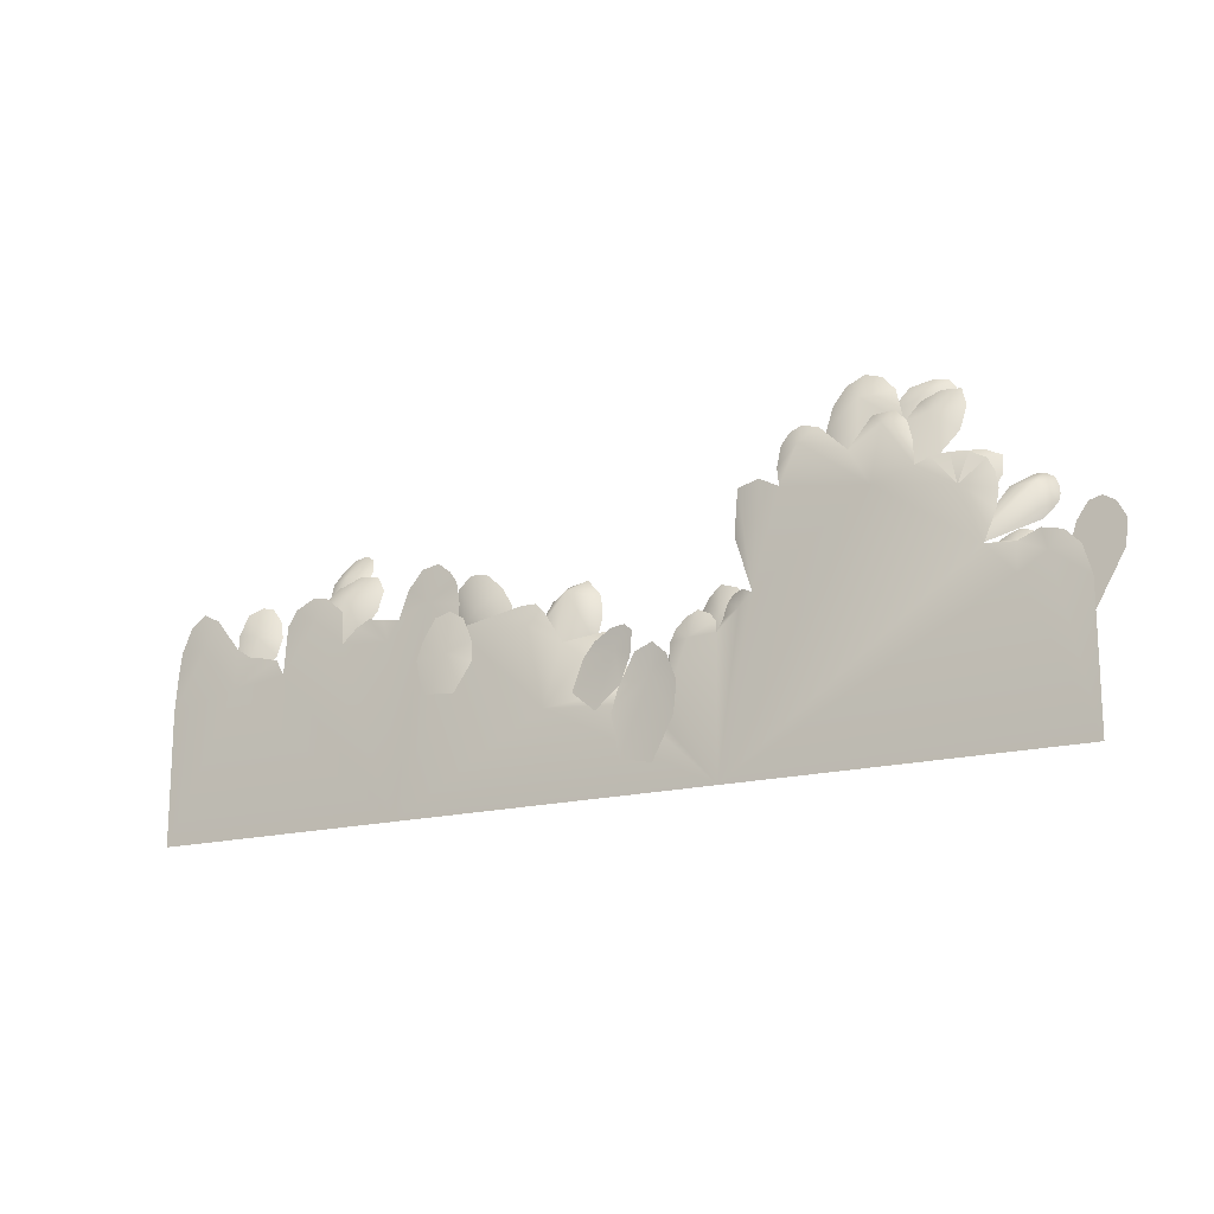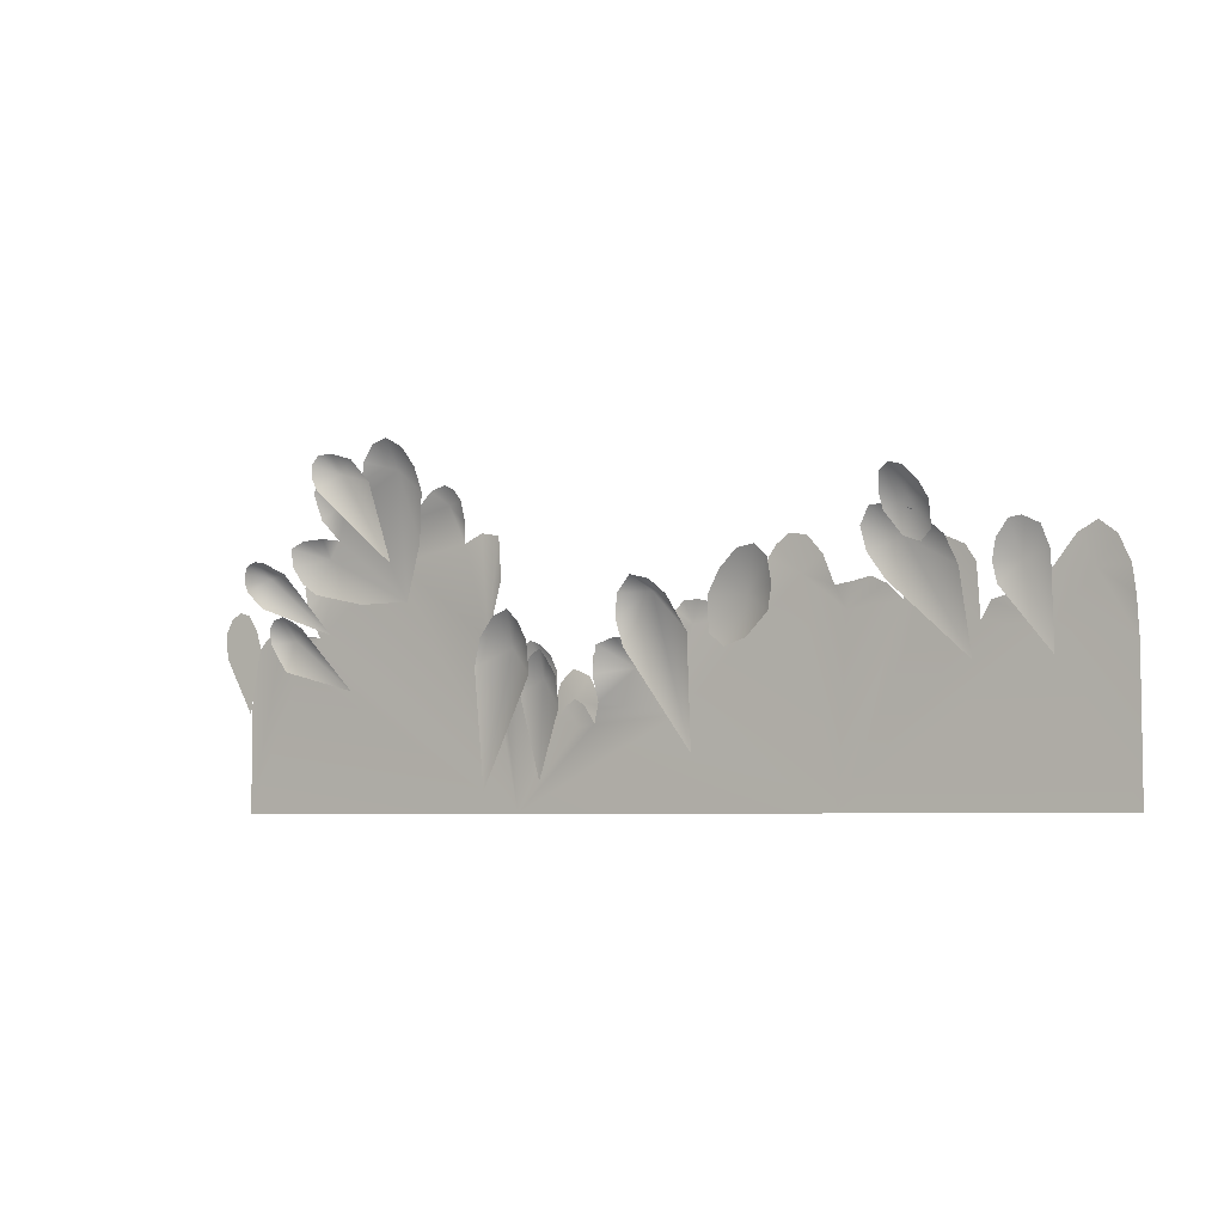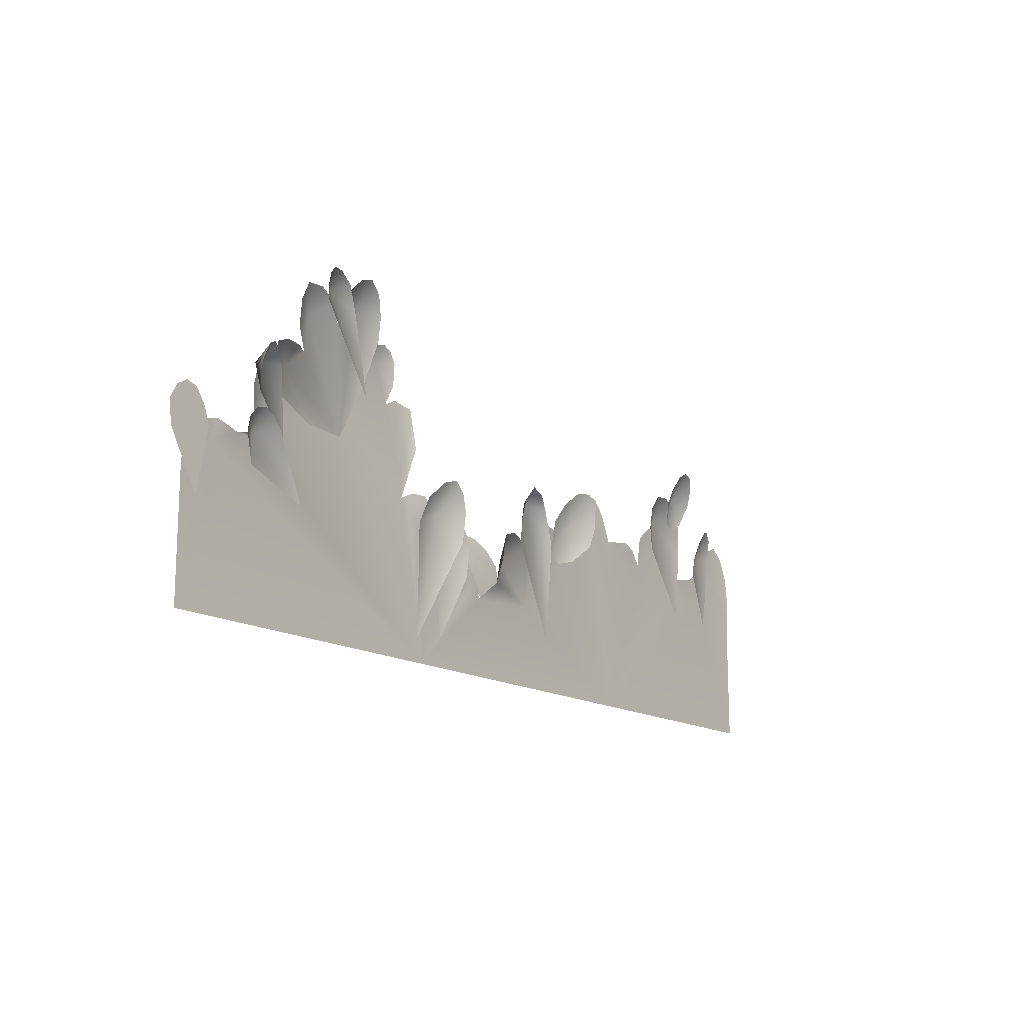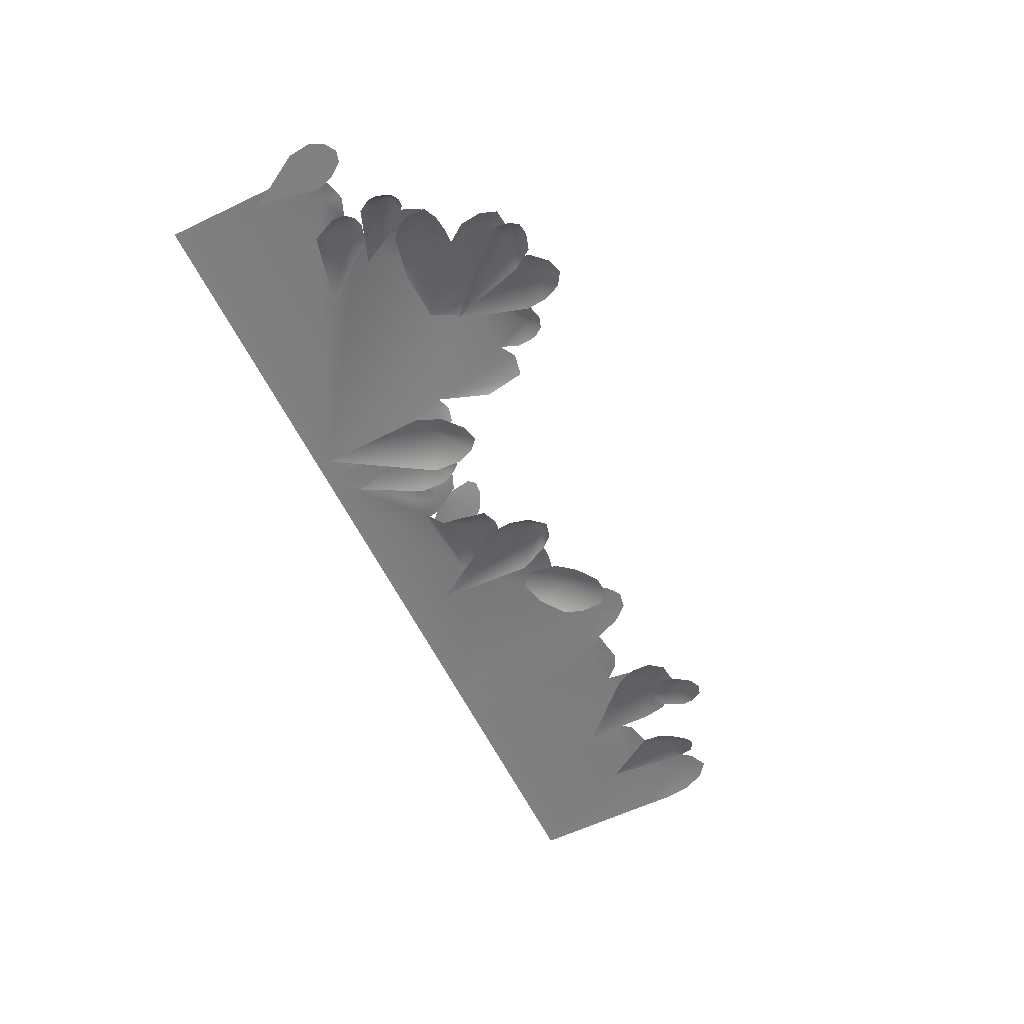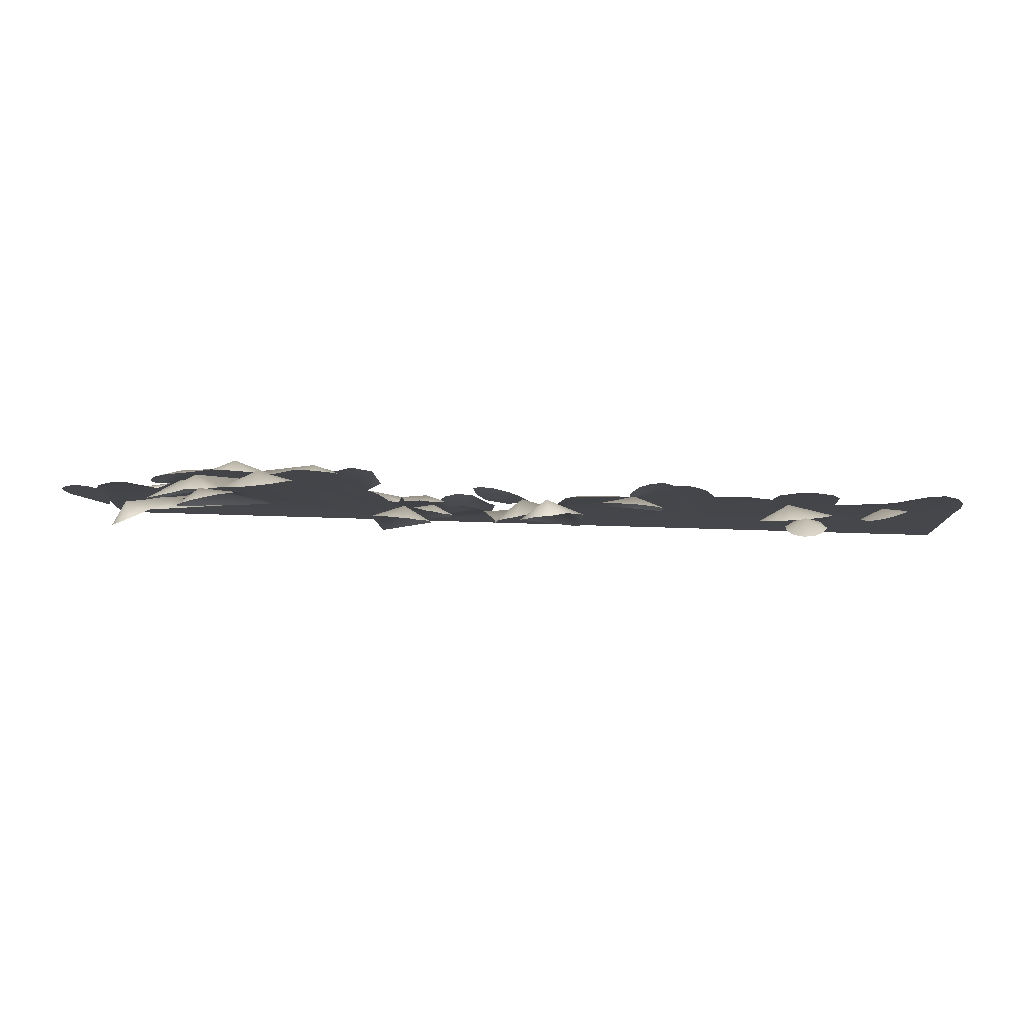
<metadata>
{"format":"obj","ext":"obj","renderer":"f3d","projection":"perspective","resolution":1024,"background":"white","views":[{"elev":-16.2,"azim":-150.0,"up":"+Z"},{"elev":-5.3,"azim":34.3,"up":"+Z"},{"elev":-15.0,"azim":-53.1,"up":"+Z"},{"elev":-60.0,"azim":-63.9,"up":"+Y"},{"elev":78.9,"azim":1.7,"up":"+Z"}]}
</metadata>
<code>
g upper3_3
v 1.836 0.6058 0.4492
v 1.745 0.6042 -0.2745
v 1.879 0.5785 0.1317
v 1.671 0.6238 0.4798
v 1.537 0.6042 0.4107
v 0.9022 0.6042 0.3117
v 1.407 0.5883 0.6952
v 1.573 0.5568 0.559
v 1.552 0.5284 0.7172
v 1.493 0.5172 0.7993
v 1.414 0.5149 0.834
v 1.284 0.5266 0.7999
v 1.08 0.5265 0.6022
v 0.8126 0.6022 0.7134
v 0.9174 0.4958 0.816
v 0.7552 0.5019 0.8219
v 0.6688 0.52 0.7255
v 0.6201 0.5587 0.573
v 0.6002 0.6007 0.3908
v 0.3128 0.6223 0.2041
v 0.5013 0.5725 0.4376
v 0.1675 0.6042 -0.201
v 2.014 0.6042 -1.51
v 1.841 0.6042 -0.3591
v -0.03517 0.6042 -0.4226
v 1.837 0.5654 -0.2281
v 1.926 0.5149 -0.2429
v 1.965 0.5172 -0.2918
v 1.993 0.5426 -0.4104
v 2.006 0.6042 -0.5062
v 0.09418 0.5513 0.03536
v 0.07757 0.5358 0.1649
v 0.09729 0.5301 0.2807
v 0.1464 0.5312 0.3774
v -0.02777 0.5719 -0.2063
v 0.05975 0.5533 -0.1854
v -0.2359 0.6042 -0.3011
v -0.1922 0.5877 -0.1479
v -0.334 0.5877 -0.1818
v -0.4397 0.5877 -0.2893
v -0.5035 0.6042 -0.5035
v -0.5035 0.6042 -1.51
v 4.528 0.6042 -1.51
v 3.32 0.6042 -0.8545
v 4.026 0.6042 -0.2031
v 4.284 0.6042 0.02847
v 4.02 0.5881 -0.01321
v 4.042 0.5961 0.1442
v 4.099 0.5961 0.2258
v 4.199 0.5961 0.2994
v 4.332 0.5961 0.2759
v 4.446 0.5961 0.1473
v 4.532 0.5919 -0.06159
v 4.609 0.6042 -0.2202
v 4.672 0.5877 -0.04231
v 4.793 0.5877 -0.01873
v 4.901 0.5877 -0.06938
v 5.009 0.6042 -0.1783
v 5.261 0.6042 0.02127
v 5.03 0.5881 0.06786
v 5.17 0.5881 0.1851
v 5.296 0.5881 0.2078
v 5.445 0.5881 0.1396
v 5.519 0.5881 0.02568
v 5.535 0.6042 -0.3372
v 5.985 0.6042 -0.3934
v 6.545 0.6042 -1.51
v 5.613 0.5877 -0.2145
v 5.758 0.5877 -0.1782
v 5.853 0.5877 -0.1647
v 6.546 0.6042 -0.5035
v 6.287 0.6042 -0.05378
v 5.983 0.5879 -0.08142
v 6.537 0.5881 -0.2319
v 6.176 0.5881 0.1581
v 6.512 0.5881 -0.04559
v 6.311 0.5881 0.2282
v 6.431 0.5881 0.1358
v 0.3128 0.6223 0.2041
v 0.3821 0.5509 0.4525
v 0.2575 0.5408 0.4382
v 5.355 0.2757 0.3926
v 5.188 0.3413 0.42
v 5.331 0.3568 0.2193
v 5.31 0.2212 0.5044
v 5.244 0.3872 0.1481
v 5.23 0.1732 0.5998
v 5.133 0.3639 0.1888
v 5.143 0.1588 0.6235
v 5.039 0.2871 0.344
v 5.072 0.1789 0.5755
v 5.036 0.231 0.4623
v 4.098 0.4924 -0.2096
v 3.895 0.5794 -0.08972
v 3.905 0.5372 -0.369
v 4.14 0.4656 -0.04055
v 3.722 0.5583 -0.4209
v 4.12 0.4442 0.1385
v 3.61 0.5519 -0.3243
v 4.026 0.4412 0.2268
v 3.627 0.5158 -0.07609
v 3.885 0.4559 0.2099
v 3.733 0.4859 0.08307
v 4.283 0.7189 -0.4259
v 4.057 0.7044 -0.3945
v 4.235 0.7044 -0.668
v 4.229 0.7177 -0.2874
v 3.979 0.7044 -0.6878
v 4.139 0.7068 -0.134
v 3.874 0.6386 -0.4576
v 4.029 0.6881 -0.09673
v 3.875 0.6482 -0.3148
v 3.934 0.6667 -0.1498
v 3.521 0.5642 -0.09781
v 3.456 0.6035 -0.2554
v 3.413 0.5642 -0.1007
v 3.347 0.5642 -0.1602
v 3.226 0.512 -0.3848
v 2.999 0.6198 -0.5314
v 2.943 0.4297 -0.3304
v 2.808 0.4093 -0.3761
v 2.774 0.4163 -0.5741
v 2.779 0.4818 -0.7623
v 2.674 0.5877 -0.9021
v 2.528 0.6035 -0.921
v 2.587 0.5877 -0.7692
v 2.508 0.5877 -0.7257
v 2.437 0.5877 -0.7784
v 2.367 0.5879 -0.8522
v 2.209 0.6279 -0.5207
v 2.038 0.5554 -0.4076
v 2.361 0.5802 -0.5228
v 2.086 0.5414 -0.3528
v 2.33 0.5554 -0.4246
v 2.17 0.5414 -0.3145
v 2.253 0.5414 -0.35
v 5.392 0.4029 0.1863
v 5.083 0.4875 0.202
v 5.461 0.4559 -0.00512
v 5.231 0.3544 0.3366
v 5.512 0.5218 -0.5812
v 5.076 0.326 0.4019
v 4.977 0.4267 -0.06511
v 4.923 0.3157 0.3876
v 4.876 0.3754 0.1061
v 4.852 0.3364 0.2685
v 6.045 0.495 0.05771
v 5.857 0.5178 0.01073
v 6.032 0.5567 -0.5714
v 6.002 0.4516 0.2123
v 5.713 0.461 -0.1384
v 5.899 0.4082 0.2654
v 5.697 0.4222 0.0002426
v 5.823 0.3869 0.2501
v 5.738 0.3912 0.1393
v -0.4403 0.5186 -0.7568
v -0.3488 0.5186 -0.2583
v -0.5217 0.5186 -0.2579
v -0.6861 0.5186 -0.3295
v -0.3924 0.5186 -0.1217
v -0.7054 0.5186 -0.147
v -0.473 0.5186 -0.006774
v -0.6462 0.5186 -0.03454
v -0.5623 0.5186 0.01678
v 2.43 0.5091 -0.784
v 2.269 0.5632 -0.5844
v 2.212 0.5859 -1.286
v 2.423 0.4818 -0.571
v 2.07 0.5483 -0.6792
v 2.36 0.4619 -0.4514
v 2.128 0.5158 -0.5083
v 2.298 0.4623 -0.378
v 2.211 0.4815 -0.4234
v 2.25 0.4074 -0.5575
v 2.042 0.5046 -0.3647
v 1.807 0.4811 -1.355
v 2.249 0.3775 -0.3198
v 1.761 0.4335 -0.4906
v 2.183 0.3536 -0.1829
v 1.832 0.4002 -0.2876
v 2.101 0.3503 -0.1041
v 1.97 0.3667 -0.1458
v 3.497 0.4644 -0.3181
v 3.192 0.5206 -0.02843
v 3.492 0.5167 -1.115
v 3.359 0.4231 -0.06439
v 3.019 0.4216 -0.402
v 3.25 0.3804 0.04046
v 2.984 0.386 -0.2167
v 3.116 0.3577 0.07437
v 3.011 0.359 -0.04711
v 2.982 0.6506 -0.5683
v 2.741 0.6585 -0.5333
v 3.062 0.6585 -0.7893
v 2.883 0.664 -0.4624
v 2.886 0.6585 -0.934
v 2.749 0.6764 -0.3888
v 2.697 0.653 -0.7769
v 2.645 0.6812 -0.3786
v 2.614 0.6661 -0.5959
v 2.594 0.6776 -0.4291
v 2.767 0.6496 -0.9623
v 2.493 0.6199 -0.7296
v 2.725 0.6199 -1.266
v 2.727 0.628 -0.7922
v 2.479 0.6199 -1.317
v 2.59 0.6498 -0.5678
v 2.316 0.6275 -1.017
v 2.46 0.6452 -0.5149
v 2.29 0.6319 -0.7962
v 2.36 0.6387 -0.6025
v 0.7433 0.267 1.05
v 0.5959 0.3314 0.9569
v 0.8675 0.324 0.8839
v 0.5958 0.2187 1.098
v 1.051 0.3602 0.2762
v 0.4994 0.1919 1.089
v 0.468 0.2154 0.8356
v 0.4504 0.1842 1.028
v 0.4369 0.1913 0.9323
v -0.0384 0.2037 0.3363
v -0.09817 0.3553 0.2317
v 0.0931 0.291 0.252
v -0.09904 0.1732 0.346
v 0.3532 0.509 -0.1933
v -0.1566 0.1576 0.3149
v -0.1131 0.2795 0.007499
v -0.1835 0.1635 0.2608
v -0.1905 0.2058 0.1243
v -0.1971 0.1807 0.1908
v 1.02 0.5918 0.02298
v 0.5358 0.4698 0.7812
v 0.4807 0.4541 0.4916
v 0.7417 0.3826 0.7733
v 0.3633 0.3937 0.6449
v 0.6482 0.3385 0.9099
v 0.3295 0.3458 0.8235
v 0.5066 0.3177 0.9718
v 0.3678 0.317 0.958
v 1.263 0.4438 0.7919
v 1.019 0.4724 0.9714
v 1.187 0.5229 0.4388
v 1.232 0.3959 0.9719
v 1.152 0.3463 1.115
v 1.036 0.3132 1.186
v 0.9137 0.3069 1.149
v 0.8142 0.3293 1.033
v 0.7417 0.3826 0.7733
v 1.02 0.5918 0.02298
v 0.4807 0.4541 0.4916
v 0.3461 0.5122 0.3656
v 0.3669 0.3966 0.5071
v 0.6263 0.5403 0.01868
v 0.2163 0.3612 0.4977
v 0.2635 0.4468 0.1039
v 0.1059 0.3466 0.4468
v 0.1692 0.4052 0.1872
v 0.1088 0.3668 0.3081
v 0.185 0.3833 -0.1478
v 0.03772 0.5023 -0.232
v 0.5551 0.5143 -0.6148
v 0.1038 0.3661 -0.09228
v -0.01844 0.4376 -0.4581
v 0.01964 0.3528 -0.0557
v -0.1157 0.3864 -0.2504
v -0.06458 0.3525 -0.07887
v -0.1152 0.3639 -0.1462
g upper3_3_0
f 3 2 1
f 1 2 4
f 4 2 5
f 2 6 5
f 6 7 5
f 5 7 8
f 8 7 9
f 9 7 10
f 10 7 11
f 11 7 12
f 12 7 13
f 7 6 13
f 14 13 6
f 13 14 15
f 15 14 16
f 16 14 17
f 17 14 18
f 18 14 19
f 19 14 6
f 6 20 19
f 19 20 21
f 22 20 6
f 6 23 22
f 6 2 23
f 2 24 23
f 23 25 22
f 26 24 2
f 27 24 26
f 28 24 27
f 29 24 28
f 30 24 29
f 23 24 30
f 31 20 22
f 32 20 31
f 33 20 32
f 34 20 33
f 22 25 35
f 36 22 35
f 37 35 25
f 35 37 38
f 38 37 39
f 39 37 40
f 40 37 41
f 41 37 42
f 42 37 25
f 25 23 42
f 44 43 23
f 43 44 45
f 45 46 43
f 47 46 45
f 48 46 47
f 49 46 48
f 50 46 49
f 51 46 50
f 52 46 51
f 53 46 52
f 54 46 53
f 43 46 54
f 55 54 53
f 56 54 55
f 57 54 56
f 58 54 57
f 43 54 58
f 58 59 43
f 60 59 58
f 61 59 60
f 62 59 61
f 63 59 62
f 64 59 63
f 65 59 64
f 43 59 65
f 65 66 43
f 43 66 67
f 68 66 65
f 69 66 68
f 70 66 69
f 67 66 71
f 72 71 66
f 73 66 70
f 72 66 73
f 71 72 74
f 75 72 73
f 74 72 76
f 77 72 75
f 76 72 78
f 78 72 77
f 80 21 79
f 34 81 79
f 80 20 81
f 84 83 82
f 82 83 85
f 86 83 84
f 85 83 87
f 88 83 86
f 87 83 89
f 90 83 88
f 89 83 91
f 92 83 90
f 91 83 92
f 95 94 93
f 93 94 96
f 97 94 95
f 96 94 98
f 99 94 97
f 98 94 100
f 101 94 99
f 100 94 102
f 103 94 101
f 102 94 103
f 106 105 104
f 104 105 107
f 105 106 108
f 107 105 109
f 110 105 108
f 109 105 111
f 112 105 110
f 111 105 113
f 113 105 112
f 45 115 114
f 114 115 116
f 116 115 117
f 44 115 45
f 117 115 118
f 115 44 118
f 119 118 44
f 118 119 120
f 120 119 121
f 121 119 122
f 122 119 123
f 123 119 44
f 123 44 124
f 23 124 44
f 23 125 124
f 124 125 126
f 126 125 127
f 127 125 128
f 128 125 129
f 125 23 129
f 23 30 129
f 130 129 30
f 131 130 30
f 129 130 132
f 133 130 131
f 132 130 134
f 135 130 133
f 134 130 136
f 136 130 135
f 139 138 137
f 137 138 140
f 141 138 139
f 140 138 142
f 143 138 141
f 142 138 144
f 145 138 143
f 144 138 146
f 146 138 145
f 149 148 147
f 147 148 150
f 151 148 149
f 150 148 152
f 153 148 151
f 152 148 154
f 155 148 153
f 154 148 155
f 158 157 156
f 158 156 159
f 157 158 160
f 161 158 159
f 160 158 162
f 163 158 161
f 162 158 164
f 164 158 163
f 167 166 165
f 165 166 168
f 169 166 167
f 168 166 170
f 171 166 169
f 170 166 172
f 173 166 171
f 172 166 173
f 176 175 174
f 174 175 177
f 178 175 176
f 177 175 179
f 180 175 178
f 179 175 181
f 182 175 180
f 181 175 182
f 185 184 183
f 183 184 186
f 187 184 185
f 186 184 188
f 189 184 187
f 188 184 190
f 191 184 189
f 190 184 191
f 194 193 192
f 192 193 195
f 193 194 196
f 195 193 197
f 198 193 196
f 197 193 199
f 200 193 198
f 199 193 201
f 201 193 200
f 204 203 202
f 202 203 205
f 203 204 206
f 205 203 207
f 208 203 206
f 207 203 209
f 210 203 208
f 209 203 211
f 211 203 210
f 214 213 212
f 212 213 215
f 213 214 216
f 215 213 217
f 213 216 218
f 217 213 219
f 220 213 218
f 219 213 220
f 223 222 221
f 221 222 224
f 225 222 223
f 224 222 226
f 227 222 225
f 226 222 228
f 229 222 227
f 228 222 230
f 230 222 229
f 233 232 231
f 231 232 234
f 235 232 233
f 234 232 236
f 237 232 235
f 236 232 238
f 239 232 237
f 238 232 239
f 242 241 240
f 240 241 243
f 243 241 244
f 244 241 245
f 245 241 246
f 246 241 247
f 247 241 248
f 249 241 242
f 248 241 249
f 249 251 250
f 250 251 252
f 253 251 249
f 252 251 254
f 255 251 253
f 254 251 256
f 257 251 255
f 256 251 258
f 258 251 257
f 261 260 259
f 259 260 262
f 263 260 261
f 262 260 264
f 265 260 263
f 264 260 266
f 267 260 265
f 266 260 267

</code>
